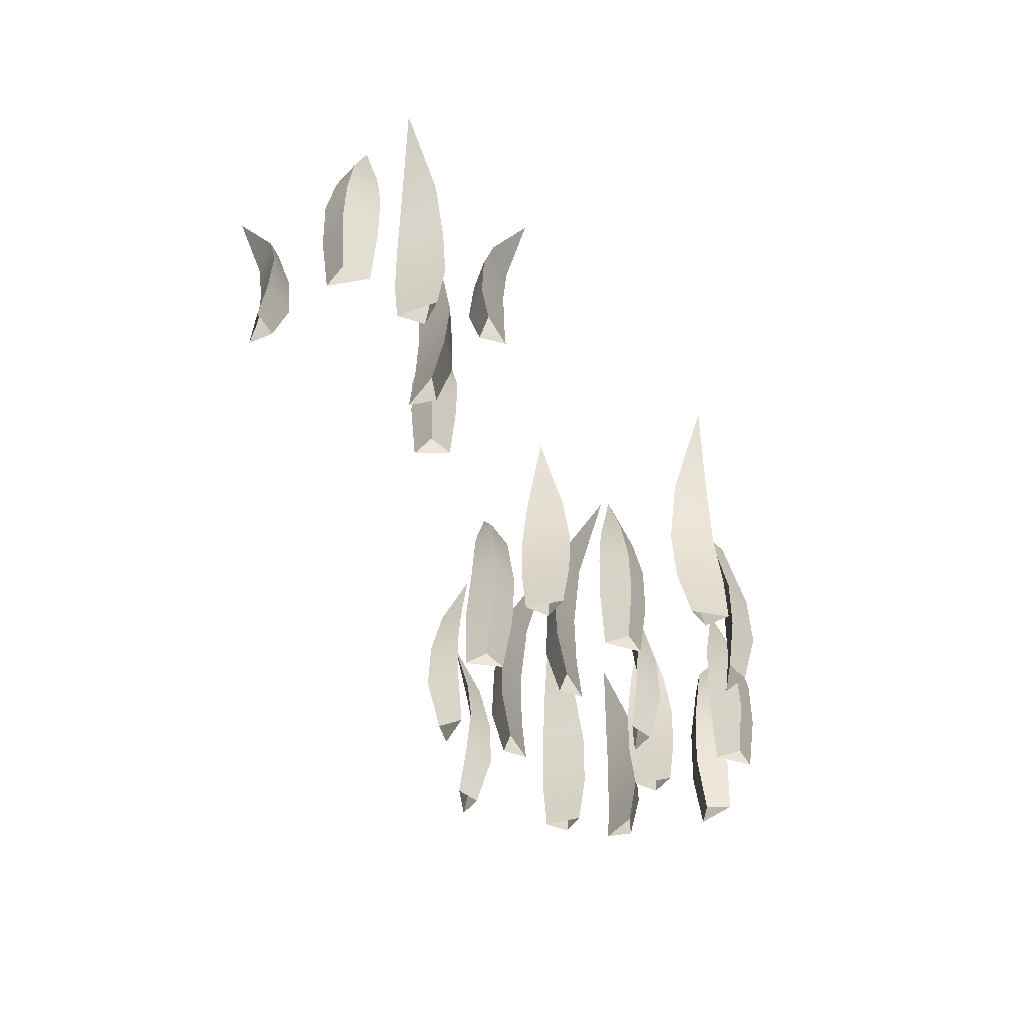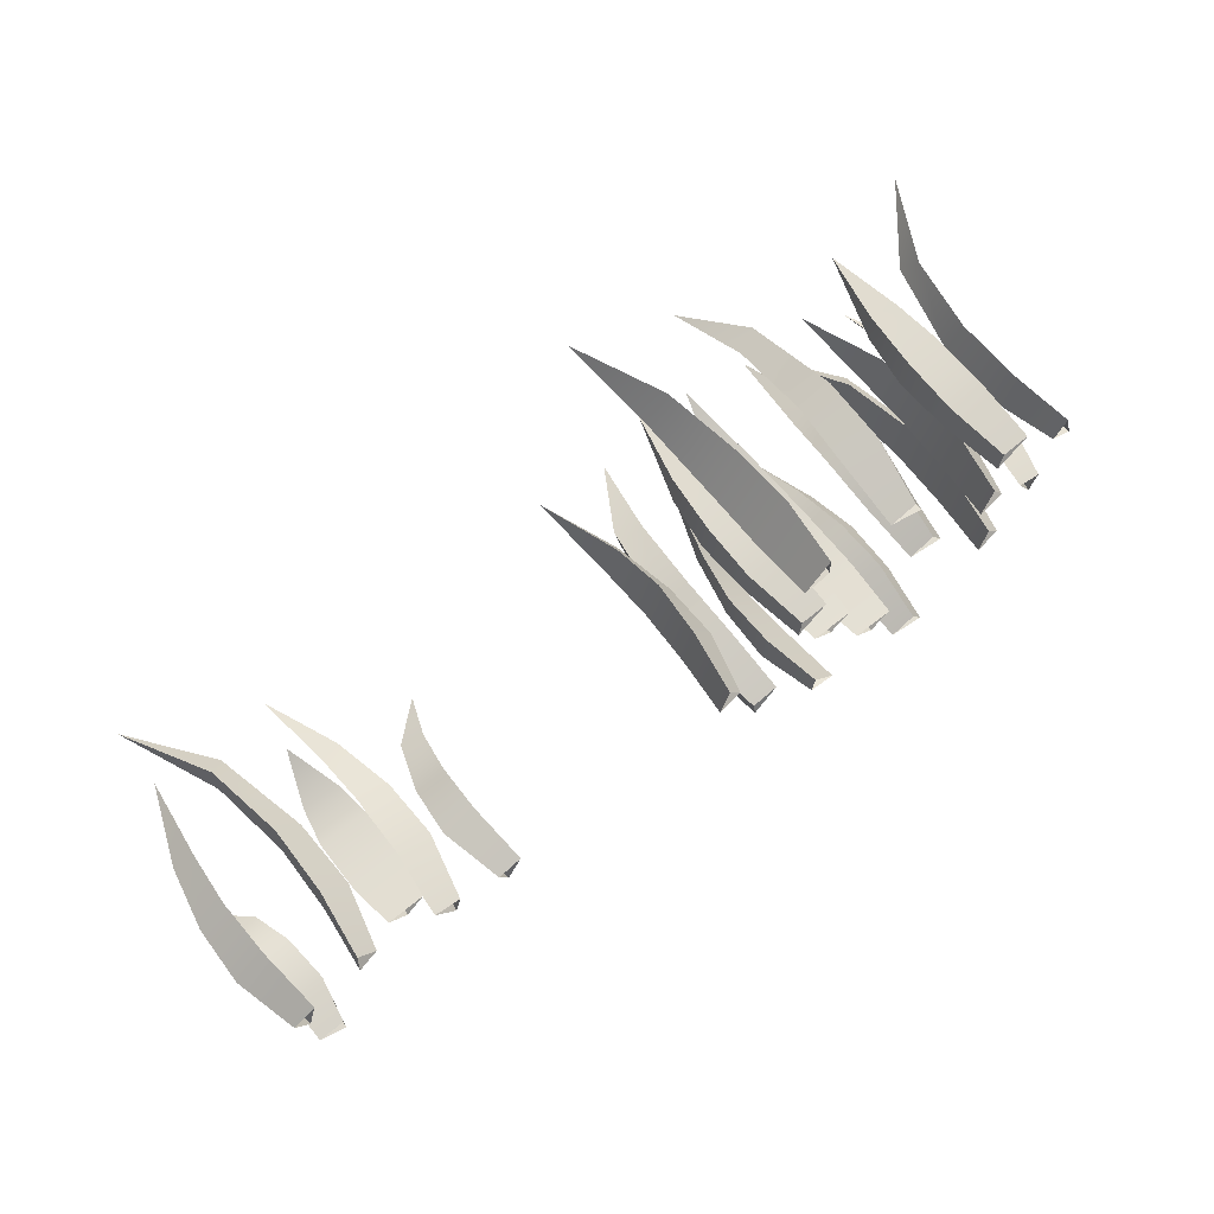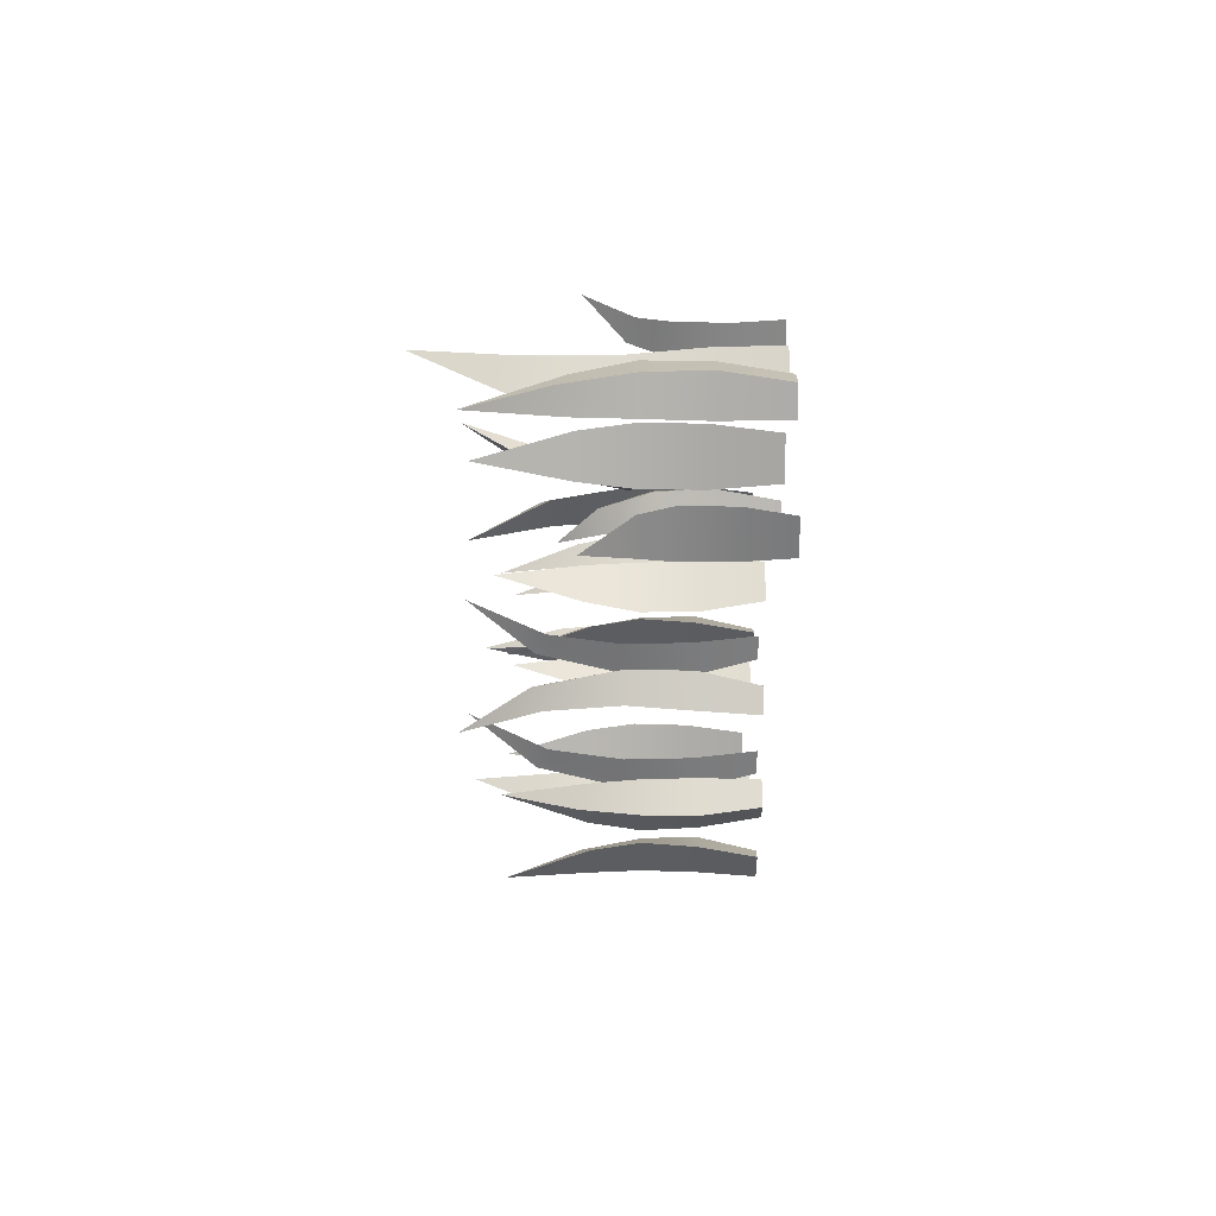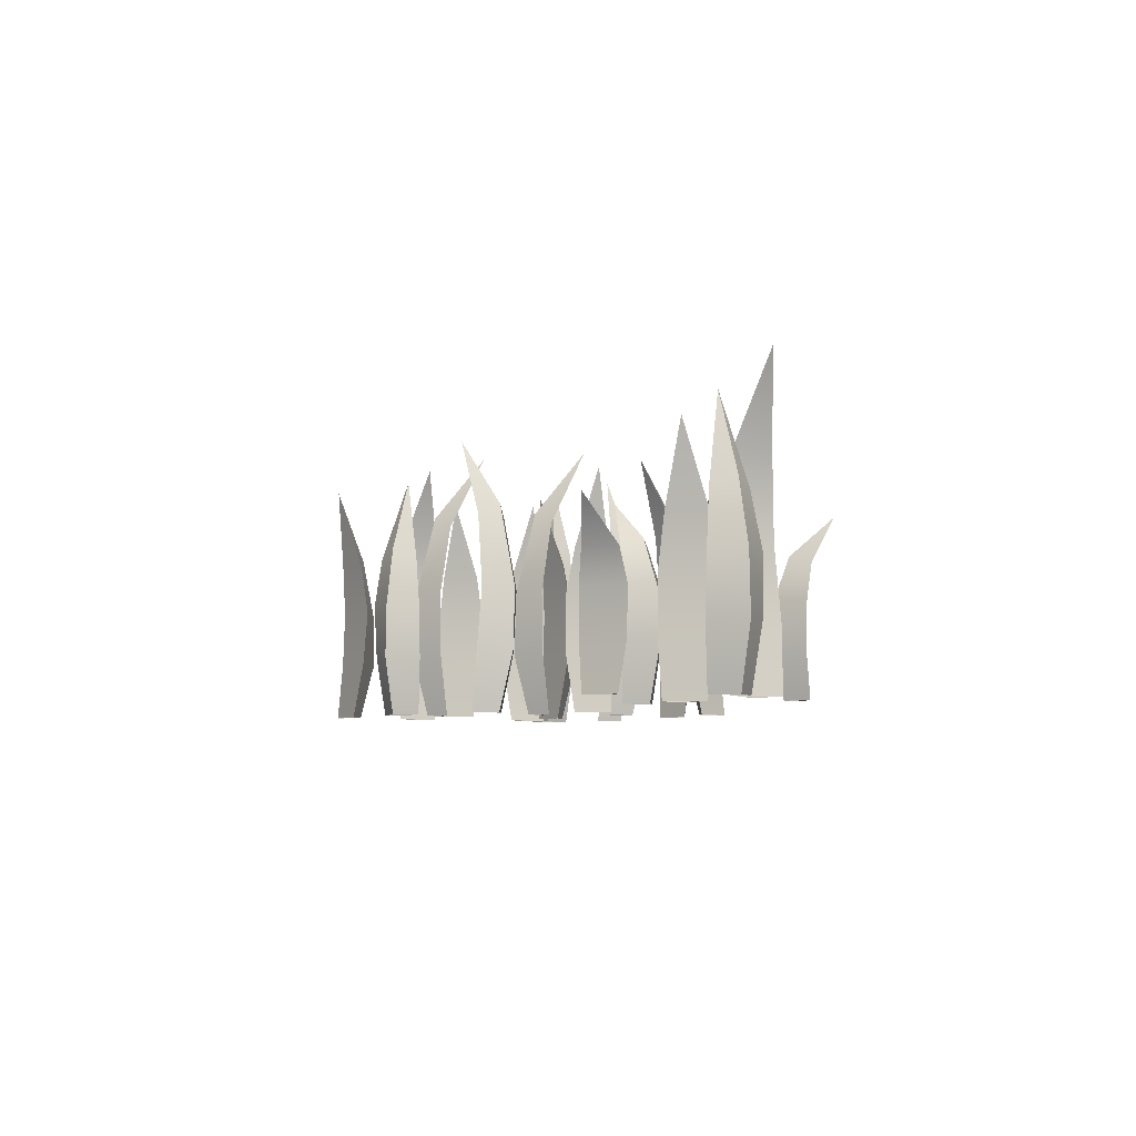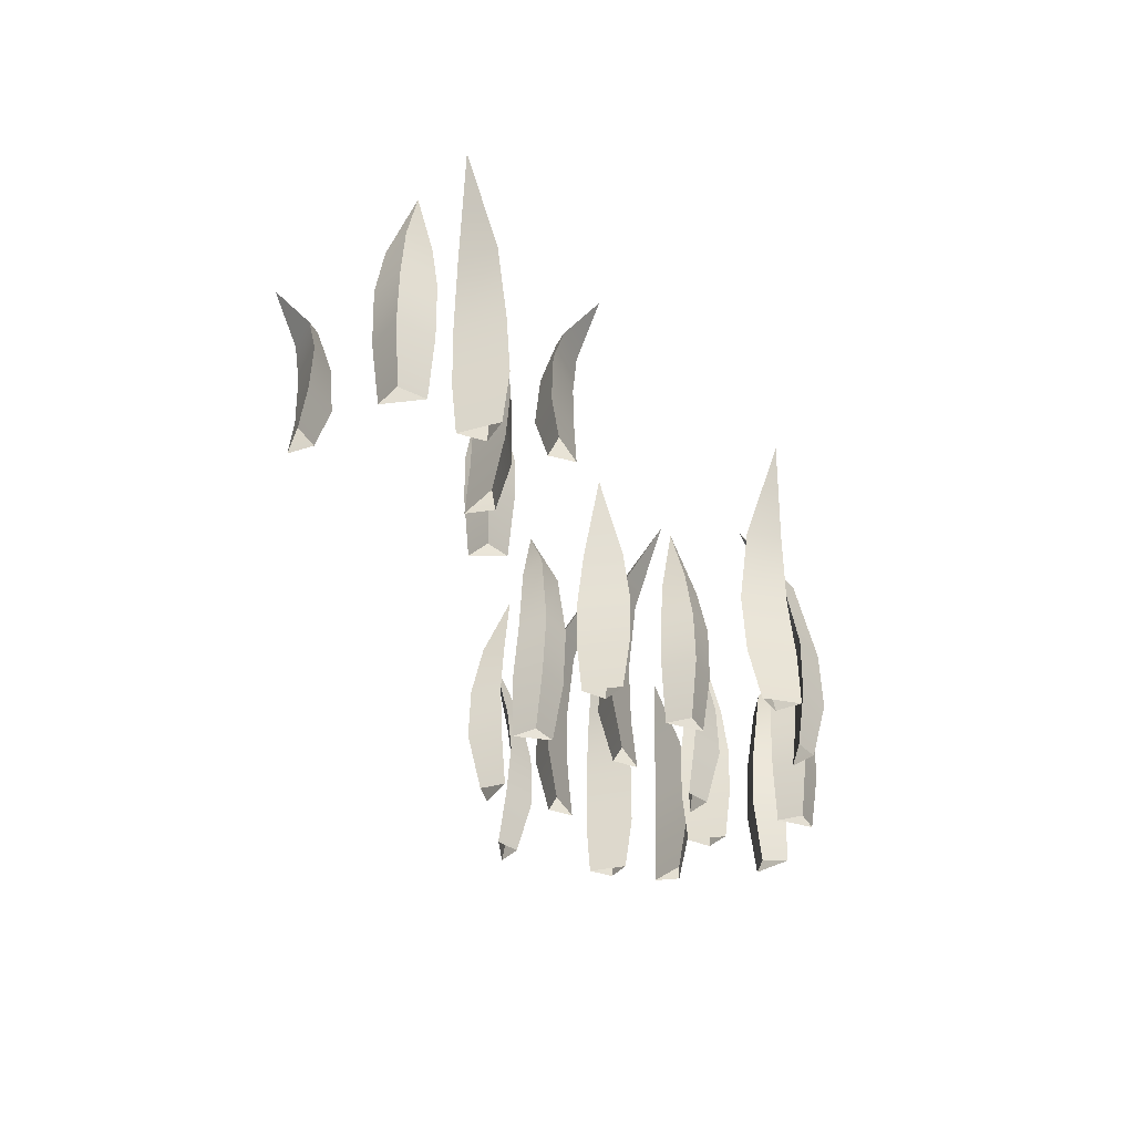
<metadata>
{"format":"obj","ext":"obj","renderer":"f3d","projection":"perspective","resolution":1024,"background":"white","views":[{"elev":-48.9,"azim":-64.2,"up":"+Y"},{"elev":69.0,"azim":-38.6,"up":"+Z"},{"elev":-15.3,"azim":-89.1,"up":"+Z"},{"elev":-5.9,"azim":-101.9,"up":"+Y"},{"elev":-37.2,"azim":-66.6,"up":"+Y"}]}
</metadata>
<code>
v  0.0004481 -0.001623 -0.2283
v  0.0005413 0.1091 -0.2559
v  0.04753 0.1078 -0.2103
v  0.03635 -0.002021 -0.1964
v  -0.04608 0.1091 -0.2104
v  -0.03527 -0.001587 -0.1964
v  -0.04569 0.2278 -0.2124
v  0.0007299 0.2276 -0.252
v  -0.03373 0.358 -0.1919
v  0.00107 0.3782 -0.2167
v  0.04764 0.2248 -0.2124
v  0.001967 0.4983 -0.1208
v  0.03636 0.3536 -0.1919
v  0.01341 -0.002063 0.2834
v  0.03191 0.1072 0.3057
v  -0.03026 0.1077 0.286
v  -0.03305 -0.00189 0.271
v  0.05177 0.1064 0.2445
v  0.03061 -0.002338 0.2387
v  0.057 0.2214 0.246
v  0.03656 0.2227 0.3012
v  0.03704 0.3531 0.2329
v  0.01754 0.377 0.2707
v  -0.02057 0.2243 0.2852
v  -0.03167 0.5029 0.1852
v  -0.02156 0.3577 0.2626
v  0.2444 -0.003849 0.000101
v  0.2721 0.1014 -0.005677
v  0.2373 0.1014 0.04943
v  0.2207 -0.003849 0.04173
v  0.2175 0.1012 -0.0418
v  0.2055 -0.003864 -0.02815
v  0.2207 0.1995 -0.04183
v  0.2689 0.1989 -0.004664
v  0.2127 0.2894 -0.02631
v  0.2463 0.3038 0.002093
v  0.2449 0.1994 0.04892
v  0.1929 0.4348 0.01376
v  0.2335 0.2879 0.04146
v  -0.1916 -0.003849 0.1282
v  -0.2118 0.1014 0.148
v  -0.2121 0.1014 0.08283
v  -0.1939 -0.003849 0.08041
v  -0.1464 0.1012 0.1492
v  -0.1436 -0.003864 0.1312
v  -0.149 0.1995 0.1509
v  -0.2097 0.1989 0.1454
v  -0.1506 0.2894 0.1335
v  -0.1942 0.3038 0.1276
v  -0.2182 0.1994 0.08733
v  -0.1554 0.4348 0.08908
v  -0.2046 0.2879 0.0875
v  0.2839 -0.001623 -0.2176
v  0.3113 0.1091 -0.2209
v  0.2719 0.1078 -0.1686
v  0.2567 -0.002021 -0.178
v  0.2603 0.1091 -0.2615
v  0.2478 -0.001587 -0.2491
v  0.2624 0.2278 -0.2614
v  0.3075 0.2276 -0.2202
v  0.2436 0.358 -0.247
v  0.2725 0.3782 -0.2155
v  0.2739 0.2248 -0.1688
v  0.1774 0.4983 -0.2028
v  0.2523 0.3536 -0.1775
v  -0.2647 -0.002063 -0.1358
v  -0.2846 0.1072 -0.1147
v  -0.2728 0.1077 -0.1788
v  -0.2583 -0.00189 -0.1834
v  -0.2214 0.1064 -0.1025
v  -0.2183 -0.002338 -0.1242
v  -0.2223 0.2214 -0.09715
v  -0.2796 0.2227 -0.1106
v  -0.2118 0.3531 -0.1186
v  -0.2516 0.377 -0.1333
v  -0.2708 0.2243 -0.1693
v  -0.1729 0.5029 -0.1927
v  -0.2485 0.3577 -0.1731
v  0.08741 -0.003849 0.05274
v  0.09656 0.1014 0.07948
v  0.03759 0.1014 0.05183
v  0.04317 -0.003849 0.03437
v  0.1257 0.1012 0.02088
v  0.1106 -0.003864 0.01062
v  0.1261 0.1995 0.02402
v  0.09517 0.1989 0.0765
v  0.1097 0.2894 0.01799
v  0.08566 0.3038 0.05484
v  0.03903 0.1994 0.05929
v  0.06749 0.4348 0.003305
v  0.04502 0.2879 0.04704
v  -0.1234 -0.003849 -0.3104
v  -0.1454 0.1014 -0.328
v  -0.08084 0.1014 -0.3363
v  -0.07618 -0.003849 -0.3186
v  -0.1385 0.1012 -0.2629
v  -0.1204 -0.003864 -0.2624
v  -0.1406 0.1995 -0.2654
v  -0.1427 0.1989 -0.3262
v  -0.1235 0.2894 -0.2691
v  -0.123 0.3038 -0.3131
v  -0.08606 0.1994 -0.3418
v  -0.08002 0.4348 -0.2793
v  -0.08454 0.2879 -0.3283
v  -0.1108 -0.001623 -0.05299
v  -0.1107 0.1091 -0.08054
v  -0.06372 0.1078 -0.03498
v  -0.0749 -0.002021 -0.02102
v  -0.1573 0.1091 -0.035
v  -0.1465 -0.001587 -0.02103
v  -0.1569 0.2278 -0.03703
v  -0.1105 0.2276 -0.07664
v  -0.145 0.358 -0.01656
v  -0.1102 0.3782 -0.04134
v  -0.06362 0.2248 -0.03699
v  -0.1093 0.4983 0.05457
v  -0.07489 0.3536 -0.01658
v  -0.1523 -0.002063 0.2682
v  -0.1338 0.1072 0.2458
v  -0.1414 0.1077 0.3106
v  -0.1556 -0.00189 0.3162
v  -0.1977 0.1064 0.2379
v  -0.1993 -0.002338 0.2597
v  -0.1971 0.2214 0.2325
v  -0.1391 0.2227 0.2421
v  -0.2062 0.3531 0.2545
v  -0.1655 0.377 0.2666
v  -0.144 0.2243 0.3012
v  -0.2402 0.5029 0.331
v  -0.166 0.3577 0.3065
v  -0.3055 -0.003849 0.01362
v  -0.2779 0.1014 0.007846
v  -0.3126 0.1014 0.06295
v  -0.3292 -0.003849 0.05525
v  -0.3324 0.1012 -0.02828
v  -0.3445 -0.003864 -0.01463
v  -0.3293 0.1995 -0.02831
v  -0.281 0.1989 0.008858
v  -0.3373 0.2894 -0.01279
v  -0.3037 0.3038 0.01562
v  -0.305 0.1994 0.06244
v  -0.3571 0.4348 0.02728
v  -0.3164 0.2879 0.05498
v  0.205 -0.003849 0.1999
v  0.1848 0.1014 0.2196
v  0.1845 0.1014 0.1545
v  0.2027 -0.003849 0.1521
v  0.2502 0.1012 0.2208
v  0.253 -0.003864 0.2028
v  0.2476 0.1995 0.2225
v  0.1869 0.1989 0.2171
v  0.246 0.2894 0.2052
v  0.2024 0.3038 0.1992
v  0.1784 0.1994 0.159
v  0.2412 0.4348 0.1607
v  0.192 0.2879 0.1592
v  0.3405 -0.002063 0.07452
v  0.3115 0.1072 0.07244
v  0.3687 0.1077 0.04113
v  0.3815 -0.00189 0.04947
v  0.342 0.1064 0.1291
v  0.3608 -0.002338 0.1178
v  0.3373 0.2214 0.1318
v  0.3116 0.2227 0.07891
v  0.3606 0.3531 0.1265
v  0.3468 0.377 0.08627
v  0.3626 0.2243 0.0487
v  0.4426 0.5029 0.1098
v  0.3796 0.3577 0.06358
v  0.113 -0.003849 -0.3449
v  0.1221 0.1014 -0.3182
v  0.06315 0.1014 -0.3458
v  0.06873 -0.003849 -0.3633
v  0.1512 0.1012 -0.3768
v  0.1362 -0.003864 -0.387
v  0.1516 0.1995 -0.3736
v  0.1207 0.1989 -0.3211
v  0.1353 0.2894 -0.3797
v  0.1112 0.3038 -0.3428
v  0.06459 0.1994 -0.3384
v  0.09305 0.4348 -0.3943
v  0.07058 0.2879 -0.3506
v  0.361 0.007254 -0.1055
v  0.3859 0.1125 -0.09219
v  0.3239 0.1125 -0.07224
v  0.3161 0.007255 -0.08882
v  0.3673 0.1123 -0.1549
v  0.3493 0.007239 -0.1522
v  0.3698 0.2106 -0.1529
v  0.3829 0.21 -0.09343
v  0.3537 0.3005 -0.1461
v  0.3612 0.3149 -0.1028
v  0.3301 0.2105 -0.06777
v  0.3128 0.4459 -0.1281
v  0.3261 0.299 -0.08081
v  -0.9943 -0.002063 0.1133
v  -0.9664 0.1072 0.1051
v  -1.009 0.1077 0.1545
v  -1.024 -0.00189 0.1512
v  -1.015 0.1064 0.06277
v  -1.028 -0.002338 0.07997
v  -1.011 0.2214 0.05858
v  -0.9688 0.2227 0.09908
v  -1.031 0.3531 0.07177
v  -1.004 0.377 0.1046
v  -1.006 0.2243 0.1453
v  -1.102 0.5029 0.1161
v  -1.027 0.3577 0.1373
v  -0.7783 -0.003849 0.01312
v  -0.8034 0.09941 0.02481
v  -0.7785 0.09897 -0.03078
v  -0.762 -0.003849 -0.02818
v  -0.7456 0.09873 0.04142
v  -0.7367 -0.003864 0.02711
v  -0.7441 0.1791 0.03989
v  -0.7963 0.1798 0.0209
v  -0.733 0.2458 0.02165
v  -0.7689 0.2577 0.00584
v  -0.7812 0.1791 -0.03076
v  -0.7044 0.3189 -0.02564
v  -0.7635 0.245 -0.03034
v  -1.152 -0.003849 0.04884
v  -1.179 0.1014 0.05555
v  -1.146 0.1014 -0.0006973
v  -1.13 -0.003849 0.006431
v  -1.124 0.1012 0.08981
v  -1.112 -0.003864 0.07576
v  -1.127 0.1995 0.08994
v  -1.176 0.1989 0.05444
v  -1.119 0.2894 0.07416
v  -1.154 0.3038 0.04691
v  -1.154 0.1994 7.263e-05
v  -1.101 0.4348 0.03344
v  -1.142 0.2879 0.007134
v  -0.8485 -0.003849 0.05839
v  -0.8239 0.1014 0.07242
v  -0.8865 0.1014 0.09061
v  -0.8938 -0.003849 0.07382
v  -0.8408 0.1012 0.009201
v  -0.8588 -0.003864 0.01143
v  -0.8384 0.1995 0.01128
v  -0.8269 0.1989 0.07111
v  -0.8547 0.2894 0.01758
v  -0.8484 0.3038 0.06112
v  -0.8805 0.1994 0.09525
v  -0.8961 0.4348 0.03443
v  -0.884 0.2879 0.08211
v  -0.9323 -0.003849 0.1819
v  -0.9318 0.06849 0.1603
v  -0.8928 0.06805 0.2071
v  -0.9023 -0.003849 0.2147
v  -0.9721 0.06781 0.2051
v  -0.9631 -0.003864 0.2132
v  -0.9714 0.1482 0.2071
v  -0.9314 0.1489 0.1684
v  -0.9598 0.2031 0.2189
v  -0.9299 0.215 0.1936
v  -0.8916 0.1482 0.2046
v  -0.9298 0.2762 0.2653
v  -0.8997 0.2023 0.2142
v  -1.087 -0.003849 -0.1202
v  -1.072 0.06849 -0.1046
v  -1.133 0.06805 -0.1099
v  -1.131 -0.003849 -0.122
v  -1.075 0.06781 -0.1647
v  -1.087 -0.003864 -0.1641
v  -1.077 0.1482 -0.1656
v  -1.078 0.1489 -0.1101
v  -1.094 0.2031 -0.1658
v  -1.097 0.215 -0.1267
v  -1.132 0.1482 -0.1073
v  -1.148 0.2762 -0.1773
v  -1.133 0.2023 -0.1199
g Cylinder
f 1 2 3 4
f 4 3 5 6
f 2 5 7 8
f 6 5 2 1
f 8 7 9 10
f 5 3 11 7
f 3 2 8 11
f 10 9 12
f 7 11 13 9
f 11 8 10 13
f 9 13 12
f 13 10 12
f 14 15 16 17
f 17 16 18 19
f 15 18 20 21
f 19 18 15 14
f 21 20 22 23
f 18 16 24 20
f 16 15 21 24
f 23 22 25
f 20 24 26 22
f 24 21 23 26
f 22 26 25
f 26 23 25
f 27 28 29 30
f 30 29 31 32
f 28 31 33 34
f 32 31 28 27
f 34 33 35 36
f 31 29 37 33
f 29 28 34 37
f 36 35 38
f 33 37 39 35
f 37 34 36 39
f 35 39 38
f 39 36 38
f 40 41 42 43
f 43 42 44 45
f 41 44 46 47
f 45 44 41 40
f 47 46 48 49
f 44 42 50 46
f 42 41 47 50
f 49 48 51
f 46 50 52 48
f 50 47 49 52
f 48 52 51
f 52 49 51
f 53 54 55 56
f 56 55 57 58
f 54 57 59 60
f 58 57 54 53
f 60 59 61 62
f 57 55 63 59
f 55 54 60 63
f 62 61 64
f 59 63 65 61
f 63 60 62 65
f 61 65 64
f 65 62 64
f 66 67 68 69
f 69 68 70 71
f 67 70 72 73
f 71 70 67 66
f 73 72 74 75
f 70 68 76 72
f 68 67 73 76
f 75 74 77
f 72 76 78 74
f 76 73 75 78
f 74 78 77
f 78 75 77
f 79 80 81 82
f 82 81 83 84
f 80 83 85 86
f 84 83 80 79
f 86 85 87 88
f 83 81 89 85
f 81 80 86 89
f 88 87 90
f 85 89 91 87
f 89 86 88 91
f 87 91 90
f 91 88 90
f 92 93 94 95
f 95 94 96 97
f 93 96 98 99
f 97 96 93 92
f 99 98 100 101
f 96 94 102 98
f 94 93 99 102
f 101 100 103
f 98 102 104 100
f 102 99 101 104
f 100 104 103
f 104 101 103
f 105 106 107 108
f 108 107 109 110
f 106 109 111 112
f 110 109 106 105
f 112 111 113 114
f 109 107 115 111
f 107 106 112 115
f 114 113 116
f 111 115 117 113
f 115 112 114 117
f 113 117 116
f 117 114 116
f 118 119 120 121
f 121 120 122 123
f 119 122 124 125
f 123 122 119 118
f 125 124 126 127
f 122 120 128 124
f 120 119 125 128
f 127 126 129
f 124 128 130 126
f 128 125 127 130
f 126 130 129
f 130 127 129
f 131 132 133 134
f 134 133 135 136
f 132 135 137 138
f 136 135 132 131
f 138 137 139 140
f 135 133 141 137
f 133 132 138 141
f 140 139 142
f 137 141 143 139
f 141 138 140 143
f 139 143 142
f 143 140 142
f 144 145 146 147
f 147 146 148 149
f 145 148 150 151
f 149 148 145 144
f 151 150 152 153
f 148 146 154 150
f 146 145 151 154
f 153 152 155
f 150 154 156 152
f 154 151 153 156
f 152 156 155
f 156 153 155
f 157 158 159 160
f 160 159 161 162
f 158 161 163 164
f 162 161 158 157
f 164 163 165 166
f 161 159 167 163
f 159 158 164 167
f 166 165 168
f 163 167 169 165
f 167 164 166 169
f 165 169 168
f 169 166 168
f 170 171 172 173
f 173 172 174 175
f 171 174 176 177
f 175 174 171 170
f 177 176 178 179
f 174 172 180 176
f 172 171 177 180
f 179 178 181
f 176 180 182 178
f 180 177 179 182
f 178 182 181
f 182 179 181
f 183 184 185 186
f 186 185 187 188
f 184 187 189 190
f 188 187 184 183
f 190 189 191 192
f 187 185 193 189
f 185 184 190 193
f 192 191 194
f 189 193 195 191
f 193 190 192 195
f 191 195 194
f 195 192 194
g Cylinder.001
f 196 197 198 199
f 199 198 200 201
f 197 200 202 203
f 201 200 197 196
f 203 202 204 205
f 200 198 206 202
f 198 197 203 206
f 205 204 207
f 202 206 208 204
f 206 203 205 208
f 204 208 207
f 208 205 207
f 209 210 211 212
f 212 211 213 214
f 210 213 215 216
f 214 213 210 209
f 216 215 217 218
f 213 211 219 215
f 211 210 216 219
f 218 217 220
f 215 219 221 217
f 219 216 218 221
f 217 221 220
f 221 218 220
f 222 223 224 225
f 225 224 226 227
f 223 226 228 229
f 227 226 223 222
f 229 228 230 231
f 226 224 232 228
f 224 223 229 232
f 231 230 233
f 228 232 234 230
f 232 229 231 234
f 230 234 233
f 234 231 233
f 235 236 237 238
f 238 237 239 240
f 236 239 241 242
f 240 239 236 235
f 242 241 243 244
f 239 237 245 241
f 237 236 242 245
f 244 243 246
f 241 245 247 243
f 245 242 244 247
f 243 247 246
f 247 244 246
f 248 249 250 251
f 251 250 252 253
f 249 252 254 255
f 253 252 249 248
f 255 254 256 257
f 252 250 258 254
f 250 249 255 258
f 257 256 259
f 254 258 260 256
f 258 255 257 260
f 256 260 259
f 260 257 259
f 261 262 263 264
f 264 263 265 266
f 262 265 267 268
f 266 265 262 261
f 268 267 269 270
f 265 263 271 267
f 263 262 268 271
f 270 269 272
f 267 271 273 269
f 271 268 270 273
f 269 273 272
f 273 270 272

</code>
